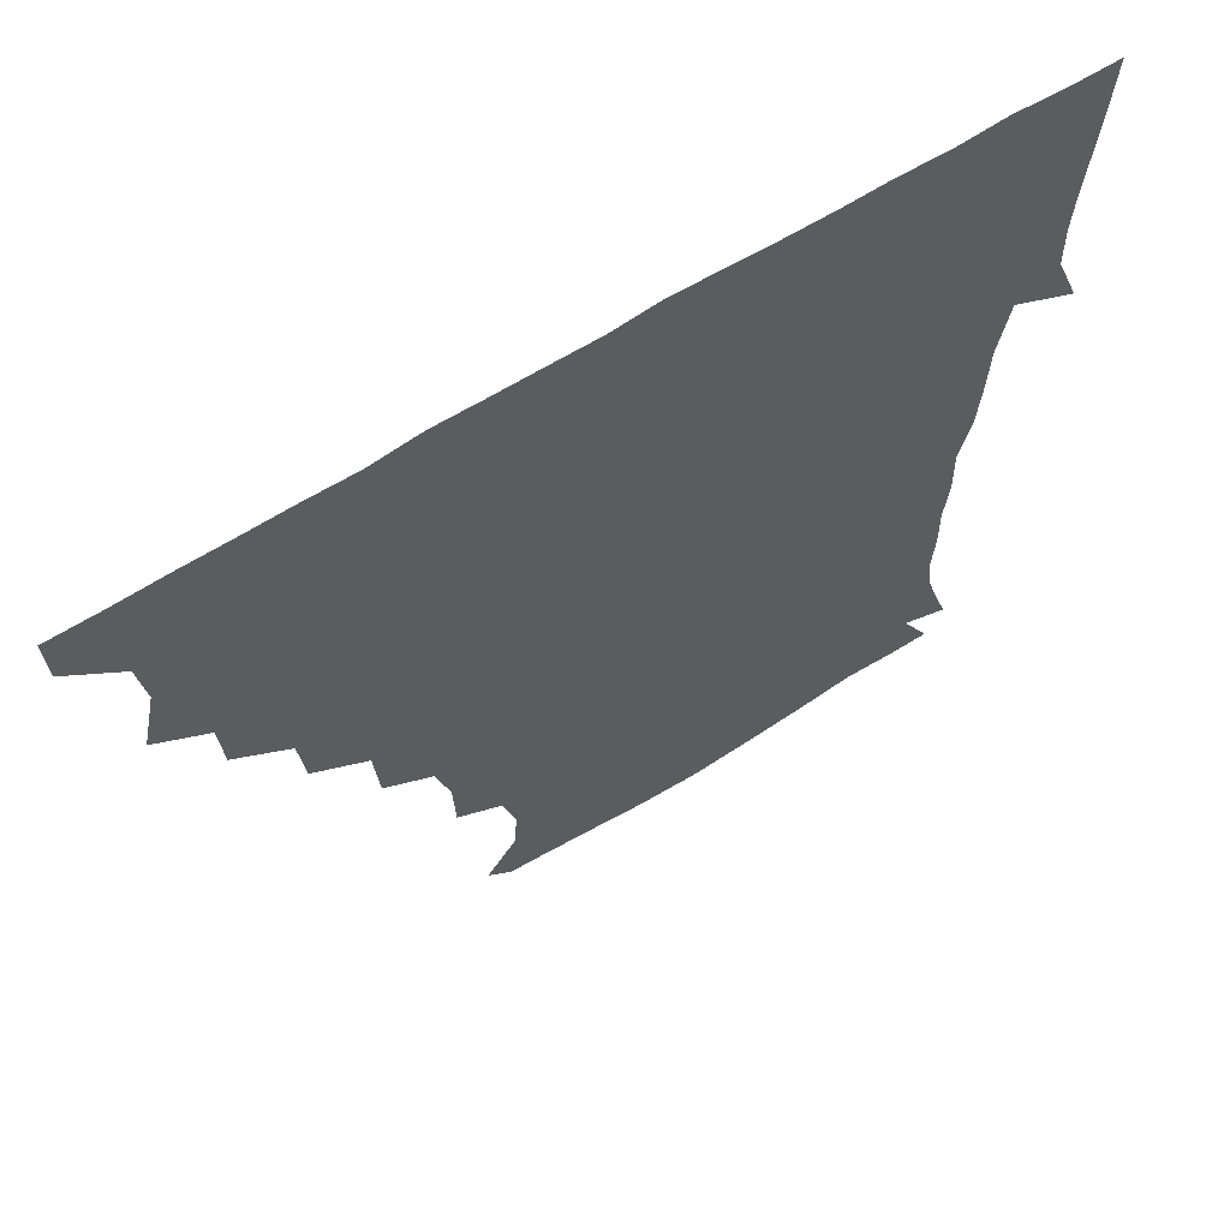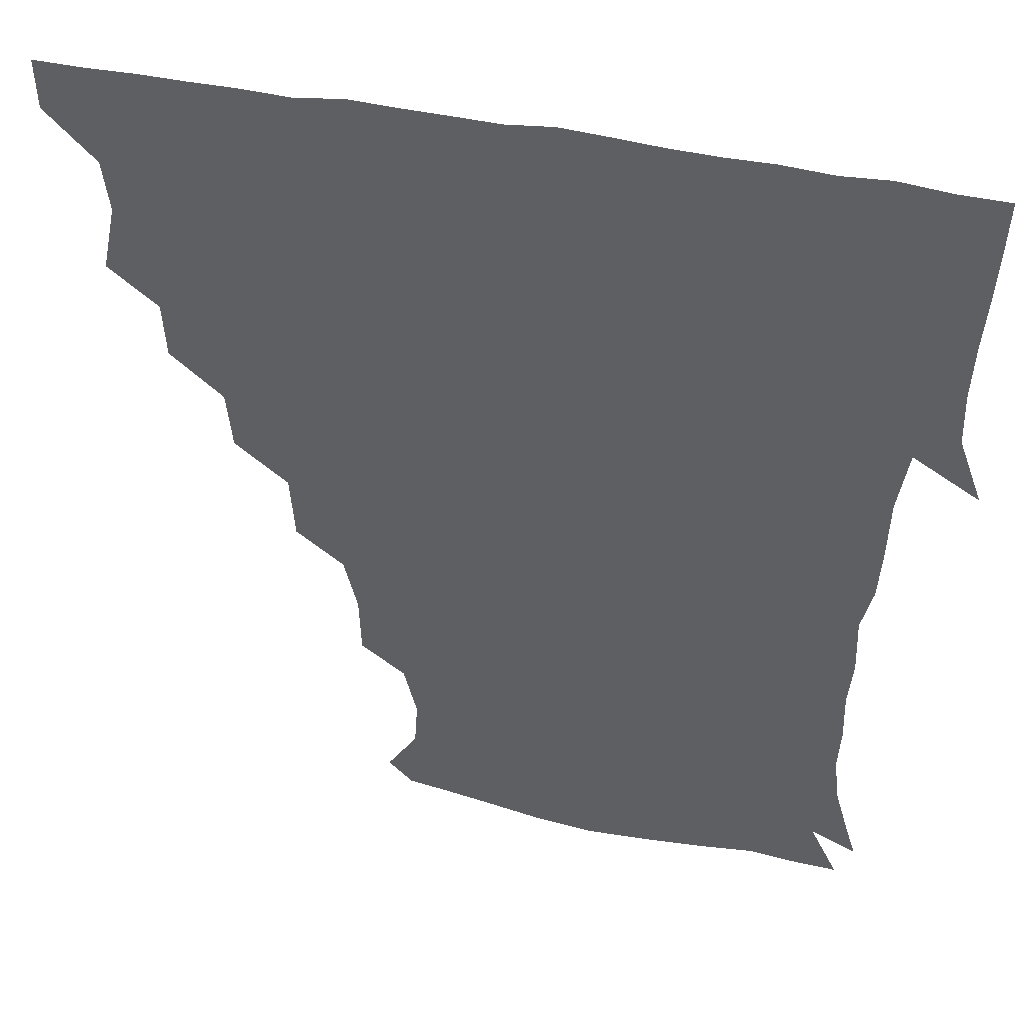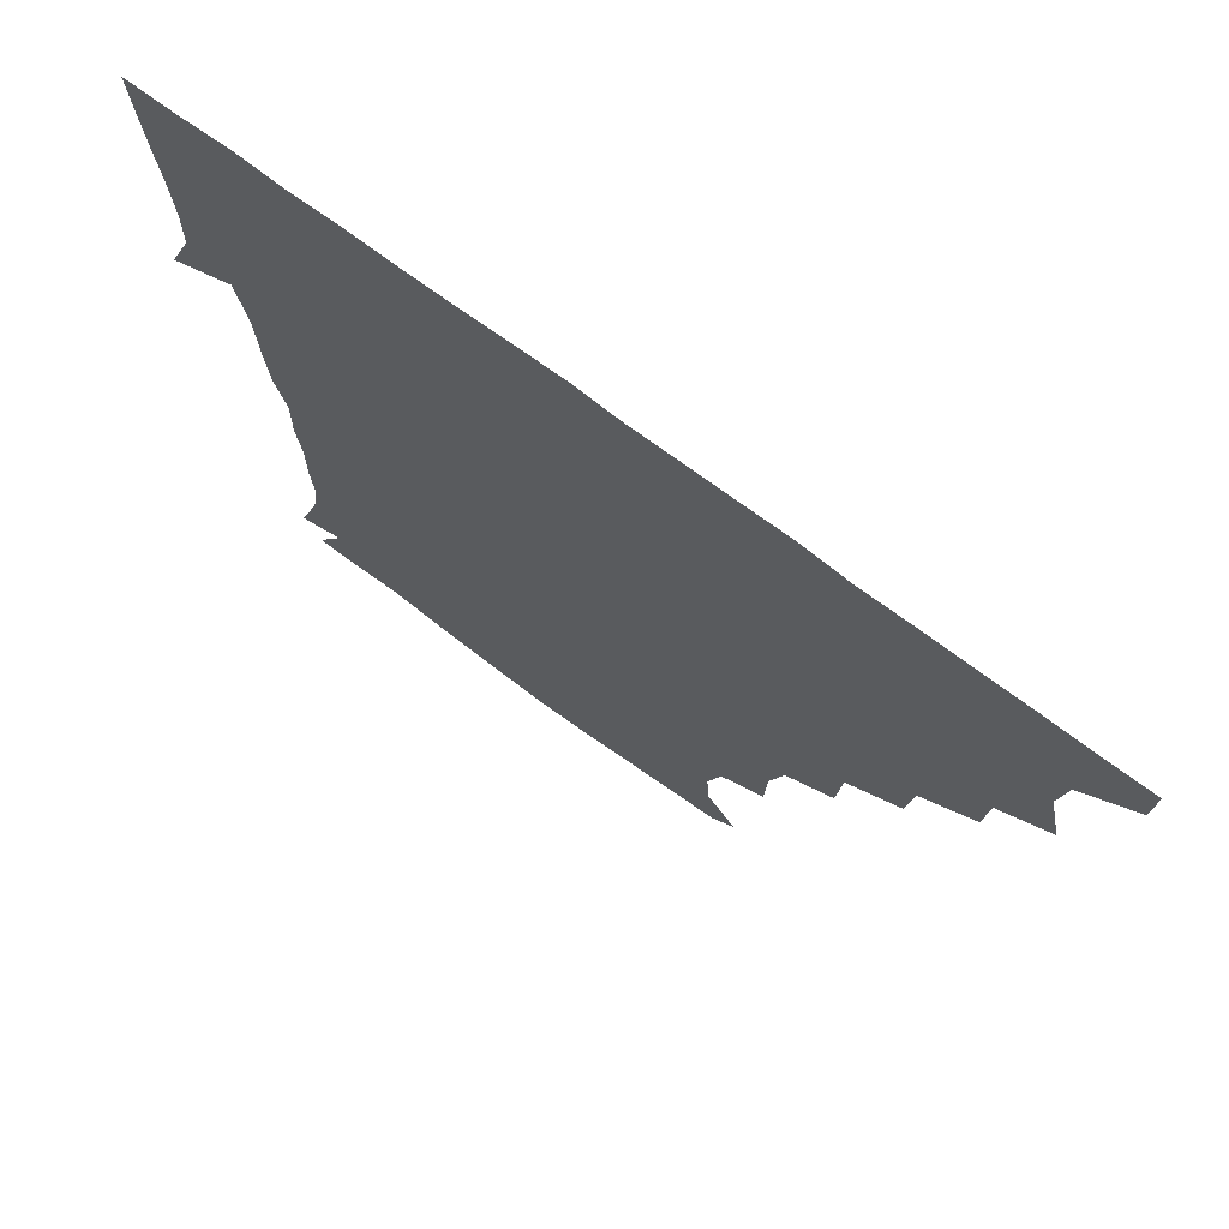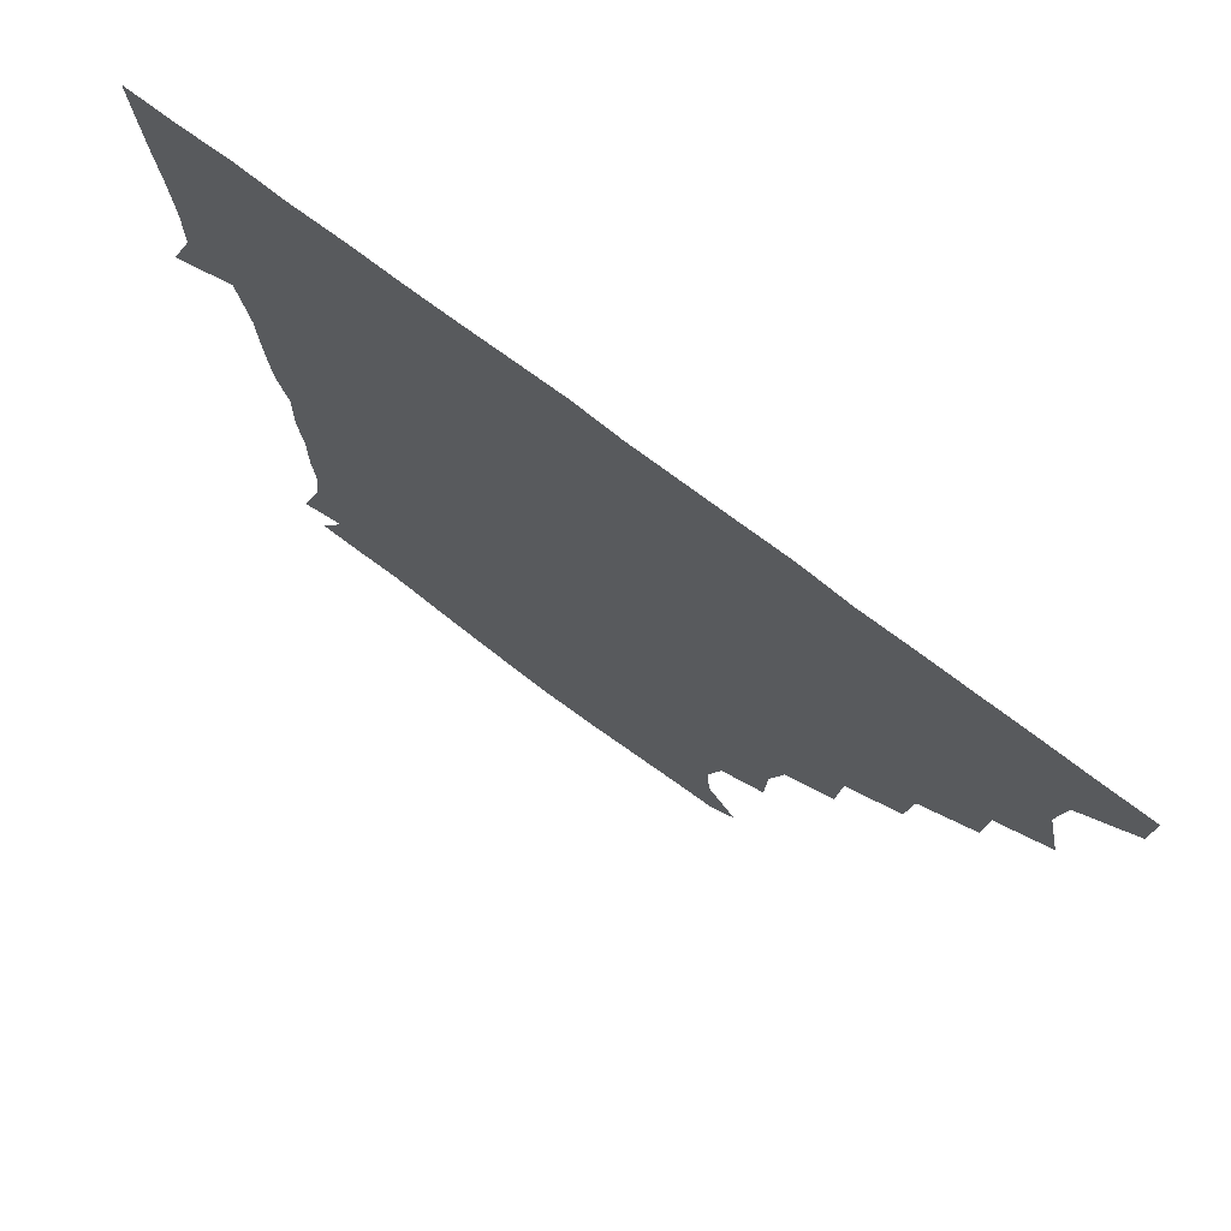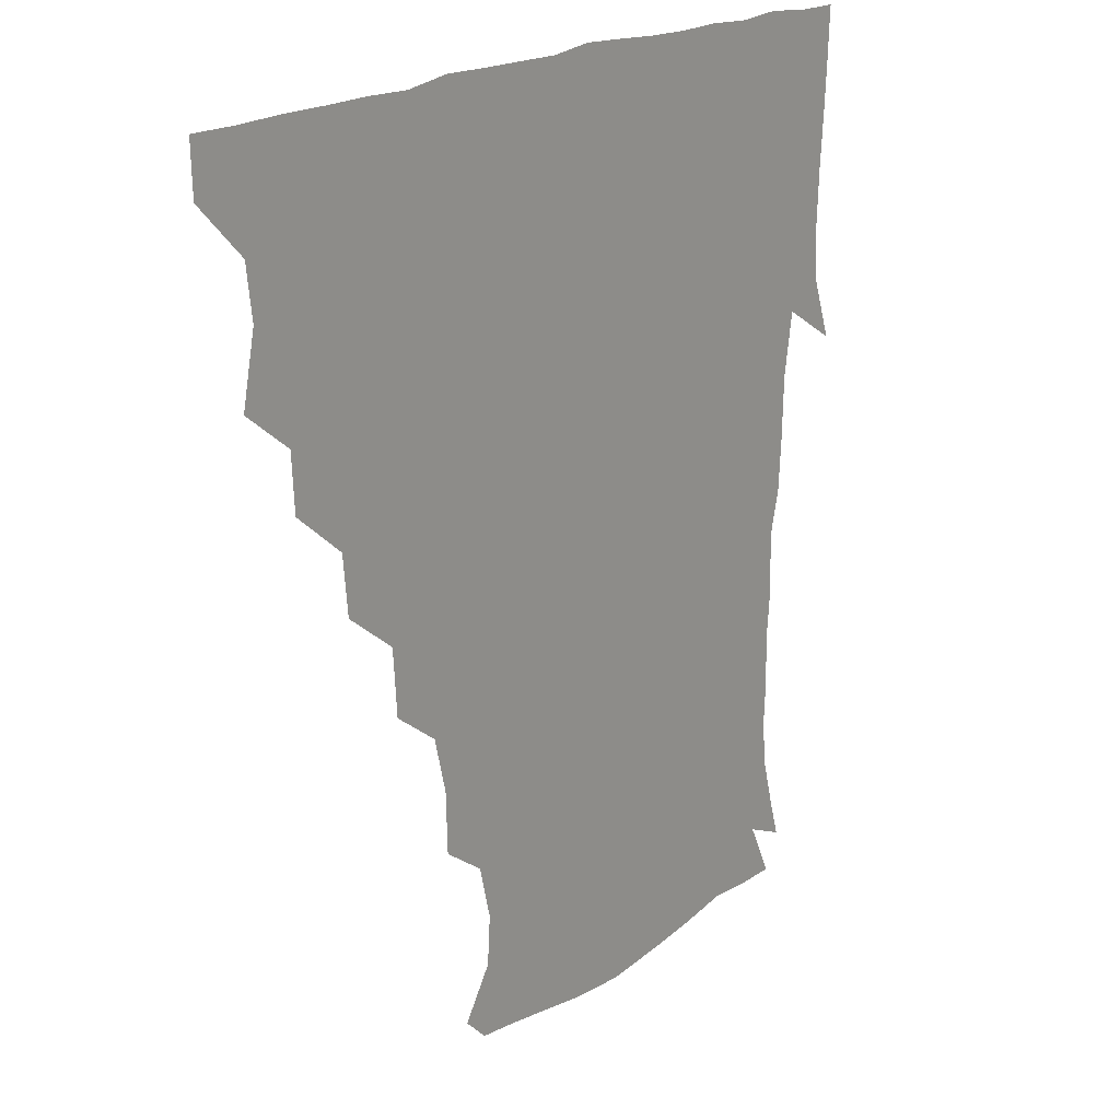
<metadata>
{"format":"obj","ext":"obj","renderer":"f3d","projection":"perspective","resolution":1024,"background":"white","views":[{"elev":64.5,"azim":-32.2,"up":"+Y"},{"elev":42.7,"azim":14.3,"up":"+Y"},{"elev":72.8,"azim":-143.4,"up":"+Y"},{"elev":74.4,"azim":-143.0,"up":"+Y"},{"elev":19.2,"azim":-52.8,"up":"+Y"}]}
</metadata>
<code>
v 436.2 405.4 0
v 435.7 421.1 0
v 449.7 352.5 0
v 454 373.5 0
v 452 389.6 0
v 451.8 405.5 0
v 451.2 420.9 0
v 466.3 323 0
v 465.2 340.4 0
v 468.7 361.3 0
v 468.5 376.3 0
v 467.2 390.9 0
v 466.6 405.9 0
v 466.1 421.3 0
v 484.5 291.1 0
v 482.7 309.2 0
v 483.9 331 0
v 482.2 345.7 0
v 483.6 362.6 0
v 482.9 376.9 0
v 482.1 391.2 0
v 481.5 406 0
v 481.2 421.2 0
v 502.5 258.1 0
v 501.1 278.4 0
v 498.3 297.2 0
v 498.4 316.8 0
v 498.7 333.2 0
v 498.7 348.8 0
v 497.4 362.1 0
v 497.2 376.7 0
v 496.8 391.2 0
v 496.5 405.6 0
v 496.2 421.4 0
v 522.2 211.7 0
v 521.6 230.3 0
v 517.4 247.1 0
v 515.3 267.4 0
v 514.3 284.3 0
v 512.6 299.6 0
v 512.1 316.1 0
v 513 333.9 0
v 512.7 348.2 0
v 512.1 362.2 0
v 511.8 376.6 0
v 511.5 391.2 0
v 511.3 406.2 0
v 511.3 420.9 0
v 529.6 156.6 0
v 539.1 171 0
v 540.1 185.8 0
v 536 202 0
v 534.3 222.8 0
v 531.8 237.1 0
v 529.7 254.4 0
v 528.4 269.6 0
v 528.4 288 0
v 527.9 303.2 0
v 528 318.9 0
v 527.4 333.3 0
v 527.2 347.7 0
v 527.2 362.1 0
v 526.3 376.5 0
v 526.5 391.1 0
v 526.2 406 0
v 526.4 422.9 0
v 537.2 149.2 0
v 544.6 161.7 0
v 550.2 179 0
v 548.3 191.1 0
v 546.9 209.9 0
v 546.6 227.3 0
v 544.7 243.3 0
v 543.3 256.4 0
v 543 272.3 0
v 542.7 289.2 0
v 542.5 303.8 0
v 542.7 319.3 0
v 541.7 332.2 0
v 542.1 347.6 0
v 542.1 362.1 0
v 542.1 376.3 0
v 541.8 390.8 0
v 541.1 406.5 0
v 540.8 422.5 0
v 548.5 147.8 0
v 558.9 164.9 0
v 561.2 183.4 0
v 561.1 197.1 0
v 559.5 213.9 0
v 559.9 231.1 0
v 558.2 244 0
v 557.6 259.4 0
v 558.4 274.8 0
v 557.4 288.5 0
v 557 303.8 0
v 557.2 319.5 0
v 556.7 332.4 0
v 557 347.6 0
v 556.9 361.8 0
v 556.8 376.2 0
v 556.9 390.4 0
v 556.5 405.3 0
v 555.5 422.3 0
v 563.1 145.7 0
v 573.5 167.4 0
v 574.2 182.6 0
v 573.6 198.7 0
v 574.1 212.7 0
v 572.2 230.8 0
v 572.4 244 0
v 571.8 258.5 0
v 572.2 275.2 0
v 572.2 290.3 0
v 572 304.6 0
v 571.7 318.5 0
v 571.8 332.8 0
v 572.2 347.9 0
v 571.5 361.7 0
v 571.7 376.1 0
v 571.7 390.4 0
v 571.2 405.8 0
v 570.5 422.1 0
v 581.5 142.7 0
v 586.6 167 0
v 588.5 184.8 0
v 586.9 199.8 0
v 587.8 217.4 0
v 586.8 231.1 0
v 587 244.7 0
v 586.4 259.3 0
v 586.3 276.7 0
v 586.7 291.1 0
v 586.6 303.9 0
v 586.6 318.3 0
v 586.6 333.1 0
v 586.9 347.7 0
v 587.3 362.1 0
v 586.9 376.1 0
v 586.6 390.3 0
v 585.8 406.5 0
v 584.8 423.6 0
v 600.2 141.2 0
v 600.3 168 0
v 602.4 185.9 0
v 602.1 200.8 0
v 601.3 216.8 0
v 600.1 231.1 0
v 601.3 246.1 0
v 601.4 260.6 0
v 600.8 276 0
v 600.9 290 0
v 601.3 303.7 0
v 601.3 319.1 0
v 601.2 332.2 0
v 601.9 348.6 0
v 601.8 362.2 0
v 601.7 376.4 0
v 601.3 391 0
v 600.9 405.9 0
v 599.1 422.9 0
v 620.7 142.7 0
v 616.5 164 0
v 615.7 184.3 0
v 615.4 200.7 0
v 614.9 217.3 0
v 615.7 228.4 0
v 614.4 245.6 0
v 615 260.7 0
v 615.1 275.6 0
v 615.3 289.7 0
v 615.7 305.9 0
v 616 318.8 0
v 616.3 334.3 0
v 616.3 348.7 0
v 616.6 362.2 0
v 616.9 376.5 0
v 616.8 390.7 0
v 616.1 405.6 0
v 614.1 422 0
v 638.3 144.6 0
v 631.7 164.8 0
v 628.9 185.1 0
v 628.7 201.2 0
v 628 217.1 0
v 629.2 231.5 0
v 629.3 246.3 0
v 629.4 259.9 0
v 629.4 274.4 0
v 630 289 0
v 630.1 304.3 0
v 630.2 320.1 0
v 631 334.1 0
v 631 347.7 0
v 631.3 362.5 0
v 631.6 376.7 0
v 631.8 390.9 0
v 631.2 405.6 0
v 629.2 421.6 0
v 655.1 147 0
v 647 164.9 0
v 641.9 184.7 0
v 641.8 200.3 0
v 641.5 216.1 0
v 642.8 228.6 0
v 642 245.3 0
v 643.1 259.6 0
v 643.9 272.9 0
v 643.9 288.7 0
v 644 304.9 0
v 645.1 318.1 0
v 644.9 335.1 0
v 645.6 348 0
v 645.9 362.9 0
v 646.3 377.1 0
v 647.1 391 0
v 646.5 405.2 0
v 644.1 421.9 0
v 670.6 145.8 0
v 660.4 165.4 0
v 656.5 181 0
v 654.2 198.1 0
v 653.7 214.6 0
v 654.9 228.9 0
v 655.6 242.6 0
v 656.1 257.7 0
v 657.1 272.2 0
v 657.3 288.2 0
v 658 303.6 0
v 658.9 319 0
v 659.1 334.5 0
v 659.5 349.2 0
v 660.3 362.7 0
v 660.6 376.6 0
v 661.2 391.4 0
v 661.4 405.2 0
v 660 421 0
v 683.2 145.7 0
v 674.5 163 0
v 669.7 178.5 0
v 667.5 192.9 0
v 666.1 209.2 0
v 666.9 223.7 0
v 667.5 238.5 0
v 668.3 253.9 0
v 668.8 270.3 0
v 671.1 284 0
v 671.7 300.1 0
v 672.3 317.4 0
v 672.7 335.1 0
v 673.5 347.7 0
v 673.8 363.7 0
v 674.8 377.7 0
v 675.5 391.5 0
v 675.8 405.7 0
v 674.7 422 0
v 688.7 156.7 0
v 685 168.5 0
v 680.9 182.8 0
v 679.3 197.3 0
v 680.1 211.1 0
v 679.7 227.2 0
v 681.2 242 0
v 680.7 260.5 0
v 684.2 274.7 0
v 685.3 291 0
v 686 310.2 0
v 689.4 330 0
v 685.4 348 0
v 686.6 362 0
v 688.5 376.2 0
v 689.5 391.3 0
v 690.3 405.6 0
v 690.6 420.6 0
v 709.6 318 0
v 702.1 338.3 0
v 701.7 354.5 0
v 702.6 371.6 0
v 704 389 0
v 705.1 405.1 0
v 705.9 420.4 0
f 5 6 1
f 1 6 2
f 6 7 2
f 9 10 3
f 3 10 4
f 10 11 4
f 4 11 5
f 11 12 5
f 5 12 6
f 12 13 6
f 6 13 7
f 13 14 7
f 16 17 8
f 8 17 9
f 17 18 9
f 9 18 10
f 18 19 10
f 10 19 11
f 19 20 11
f 11 20 12
f 20 21 12
f 12 21 13
f 21 22 13
f 13 22 14
f 22 23 14
f 25 26 15
f 15 26 16
f 26 27 16
f 16 27 17
f 27 28 17
f 17 28 18
f 28 29 18
f 18 29 19
f 29 30 19
f 19 30 20
f 30 31 20
f 20 31 21
f 31 32 21
f 21 32 22
f 32 33 22
f 22 33 23
f 33 34 23
f 37 38 24
f 24 38 25
f 38 39 25
f 25 39 26
f 39 40 26
f 26 40 27
f 40 41 27
f 27 41 28
f 41 42 28
f 28 42 29
f 42 43 29
f 29 43 30
f 43 44 30
f 30 44 31
f 44 45 31
f 31 45 32
f 45 46 32
f 32 46 33
f 46 47 33
f 33 47 34
f 47 48 34
f 52 53 35
f 35 53 36
f 53 54 36
f 36 54 37
f 54 55 37
f 37 55 38
f 55 56 38
f 38 56 39
f 56 57 39
f 39 57 40
f 57 58 40
f 40 58 41
f 58 59 41
f 41 59 42
f 59 60 42
f 42 60 43
f 60 61 43
f 43 61 44
f 61 62 44
f 44 62 45
f 62 63 45
f 45 63 46
f 63 64 46
f 46 64 47
f 64 65 47
f 47 65 48
f 65 66 48
f 67 68 49
f 49 68 50
f 68 69 50
f 50 69 51
f 69 70 51
f 51 70 52
f 70 71 52
f 52 71 53
f 71 72 53
f 53 72 54
f 72 73 54
f 54 73 55
f 73 74 55
f 55 74 56
f 74 75 56
f 56 75 57
f 75 76 57
f 57 76 58
f 76 77 58
f 58 77 59
f 77 78 59
f 59 78 60
f 78 79 60
f 60 79 61
f 79 80 61
f 61 80 62
f 80 81 62
f 62 81 63
f 81 82 63
f 63 82 64
f 82 83 64
f 64 83 65
f 83 84 65
f 65 84 66
f 84 85 66
f 67 86 68
f 86 87 68
f 68 87 69
f 87 88 69
f 69 88 70
f 88 89 70
f 70 89 71
f 89 90 71
f 71 90 72
f 90 91 72
f 72 91 73
f 91 92 73
f 73 92 74
f 92 93 74
f 74 93 75
f 93 94 75
f 75 94 76
f 94 95 76
f 76 95 77
f 95 96 77
f 77 96 78
f 96 97 78
f 78 97 79
f 97 98 79
f 79 98 80
f 98 99 80
f 80 99 81
f 99 100 81
f 81 100 82
f 100 101 82
f 82 101 83
f 101 102 83
f 83 102 84
f 102 103 84
f 84 103 85
f 103 104 85
f 86 105 87
f 105 106 87
f 87 106 88
f 106 107 88
f 88 107 89
f 107 108 89
f 89 108 90
f 108 109 90
f 90 109 91
f 109 110 91
f 91 110 92
f 110 111 92
f 92 111 93
f 111 112 93
f 93 112 94
f 112 113 94
f 94 113 95
f 113 114 95
f 95 114 96
f 114 115 96
f 96 115 97
f 115 116 97
f 97 116 98
f 116 117 98
f 98 117 99
f 117 118 99
f 99 118 100
f 118 119 100
f 100 119 101
f 119 120 101
f 101 120 102
f 120 121 102
f 102 121 103
f 121 122 103
f 103 122 104
f 122 123 104
f 105 124 106
f 124 125 106
f 106 125 107
f 125 126 107
f 107 126 108
f 126 127 108
f 108 127 109
f 127 128 109
f 109 128 110
f 128 129 110
f 110 129 111
f 129 130 111
f 111 130 112
f 130 131 112
f 112 131 113
f 131 132 113
f 113 132 114
f 132 133 114
f 114 133 115
f 133 134 115
f 115 134 116
f 134 135 116
f 116 135 117
f 135 136 117
f 117 136 118
f 136 137 118
f 118 137 119
f 137 138 119
f 119 138 120
f 138 139 120
f 120 139 121
f 139 140 121
f 121 140 122
f 140 141 122
f 122 141 123
f 141 142 123
f 124 143 125
f 143 144 125
f 125 144 126
f 144 145 126
f 126 145 127
f 145 146 127
f 127 146 128
f 146 147 128
f 128 147 129
f 147 148 129
f 129 148 130
f 148 149 130
f 130 149 131
f 149 150 131
f 131 150 132
f 150 151 132
f 132 151 133
f 151 152 133
f 133 152 134
f 152 153 134
f 134 153 135
f 153 154 135
f 135 154 136
f 154 155 136
f 136 155 137
f 155 156 137
f 137 156 138
f 156 157 138
f 138 157 139
f 157 158 139
f 139 158 140
f 158 159 140
f 140 159 141
f 159 160 141
f 141 160 142
f 160 161 142
f 143 162 144
f 162 163 144
f 144 163 145
f 163 164 145
f 145 164 146
f 164 165 146
f 146 165 147
f 165 166 147
f 147 166 148
f 166 167 148
f 148 167 149
f 167 168 149
f 149 168 150
f 168 169 150
f 150 169 151
f 169 170 151
f 151 170 152
f 170 171 152
f 152 171 153
f 171 172 153
f 153 172 154
f 172 173 154
f 154 173 155
f 173 174 155
f 155 174 156
f 174 175 156
f 156 175 157
f 175 176 157
f 157 176 158
f 176 177 158
f 158 177 159
f 177 178 159
f 159 178 160
f 178 179 160
f 160 179 161
f 179 180 161
f 162 181 163
f 181 182 163
f 163 182 164
f 182 183 164
f 164 183 165
f 183 184 165
f 165 184 166
f 184 185 166
f 166 185 167
f 185 186 167
f 167 186 168
f 186 187 168
f 168 187 169
f 187 188 169
f 169 188 170
f 188 189 170
f 170 189 171
f 189 190 171
f 171 190 172
f 190 191 172
f 172 191 173
f 191 192 173
f 173 192 174
f 192 193 174
f 174 193 175
f 193 194 175
f 175 194 176
f 194 195 176
f 176 195 177
f 195 196 177
f 177 196 178
f 196 197 178
f 178 197 179
f 197 198 179
f 179 198 180
f 198 199 180
f 181 200 182
f 200 201 182
f 182 201 183
f 201 202 183
f 183 202 184
f 202 203 184
f 184 203 185
f 203 204 185
f 185 204 186
f 204 205 186
f 186 205 187
f 205 206 187
f 187 206 188
f 206 207 188
f 188 207 189
f 207 208 189
f 189 208 190
f 208 209 190
f 190 209 191
f 209 210 191
f 191 210 192
f 210 211 192
f 192 211 193
f 211 212 193
f 193 212 194
f 212 213 194
f 194 213 195
f 213 214 195
f 195 214 196
f 214 215 196
f 196 215 197
f 215 216 197
f 197 216 198
f 216 217 198
f 198 217 199
f 217 218 199
f 200 219 201
f 219 220 201
f 201 220 202
f 220 221 202
f 202 221 203
f 221 222 203
f 203 222 204
f 222 223 204
f 204 223 205
f 223 224 205
f 205 224 206
f 224 225 206
f 206 225 207
f 225 226 207
f 207 226 208
f 226 227 208
f 208 227 209
f 227 228 209
f 209 228 210
f 228 229 210
f 210 229 211
f 229 230 211
f 211 230 212
f 230 231 212
f 212 231 213
f 231 232 213
f 213 232 214
f 232 233 214
f 214 233 215
f 233 234 215
f 215 234 216
f 234 235 216
f 216 235 217
f 235 236 217
f 217 236 218
f 236 237 218
f 219 238 220
f 238 239 220
f 220 239 221
f 239 240 221
f 221 240 222
f 240 241 222
f 222 241 223
f 241 242 223
f 223 242 224
f 242 243 224
f 224 243 225
f 243 244 225
f 225 244 226
f 244 245 226
f 226 245 227
f 245 246 227
f 227 246 228
f 246 247 228
f 228 247 229
f 247 248 229
f 229 248 230
f 248 249 230
f 230 249 231
f 249 250 231
f 231 250 232
f 250 251 232
f 232 251 233
f 251 252 233
f 233 252 234
f 252 253 234
f 234 253 235
f 253 254 235
f 235 254 236
f 254 255 236
f 236 255 237
f 255 256 237
f 239 257 240
f 257 258 240
f 240 258 241
f 258 259 241
f 241 259 242
f 259 260 242
f 242 260 243
f 260 261 243
f 243 261 244
f 261 262 244
f 244 262 245
f 262 263 245
f 245 263 246
f 263 264 246
f 246 264 247
f 264 265 247
f 247 265 248
f 265 266 248
f 248 266 249
f 266 267 249
f 249 267 250
f 267 268 250
f 250 268 251
f 268 269 251
f 251 269 252
f 269 270 252
f 252 270 253
f 270 271 253
f 253 271 254
f 271 272 254
f 254 272 255
f 272 273 255
f 255 273 256
f 273 274 256
f 268 275 269
f 275 276 269
f 269 276 270
f 276 277 270
f 270 277 271
f 277 278 271
f 271 278 272
f 278 279 272
f 272 279 273
f 279 280 273
f 273 280 274
f 280 281 274

</code>
